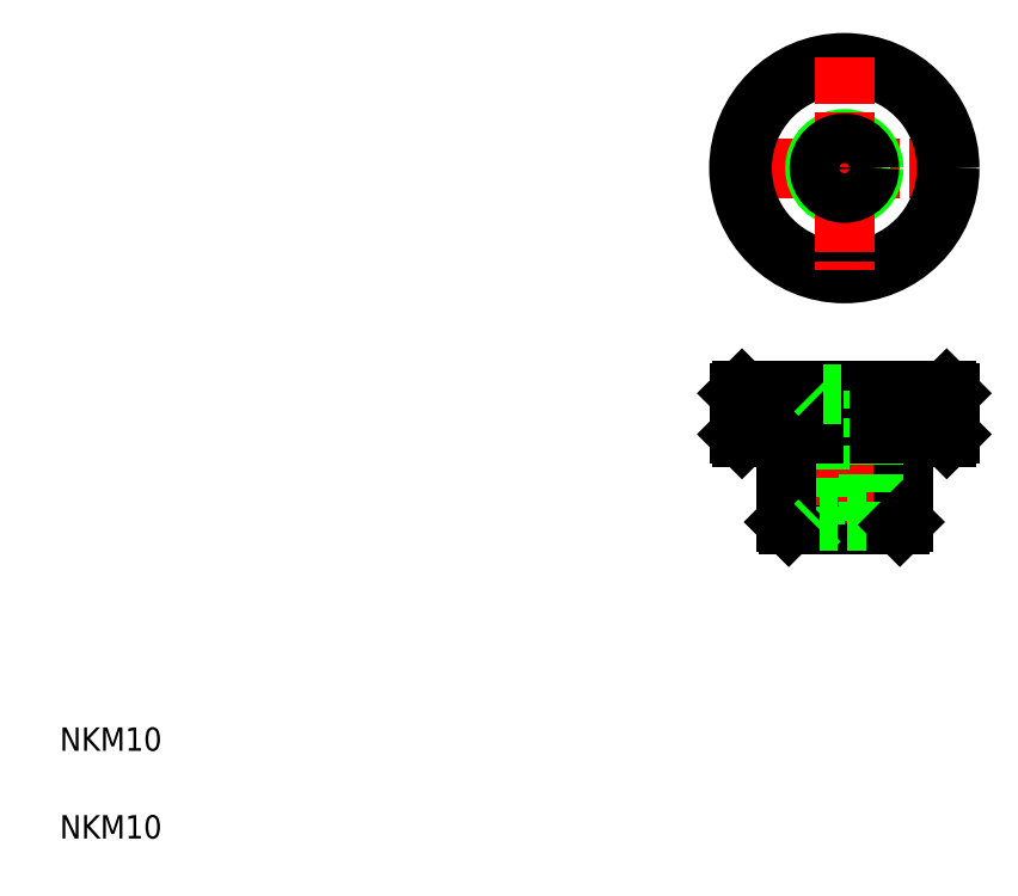
<metadata>
{"format":"dxf","ext":"dxf","renderer":"ezdxf+matplotlib","layout":"modelspace","background":"white","min_lineweight":24,"dpi":150}
</metadata>
<code>
0
SECTION
2
ENTITIES
0
LINE
8
CENTER
10
163.1
20
124.6
30
0
11
125.1
21
124.6
31
0
0
CIRCLE
8
0
10
144.1
20
124.6
30
0
40
5
0
LINE
8
0
10
148.4
20
85.87
30
0
11
149.1
21
86.62
31
0
0
LINE
8
0
10
148.4
20
64.37
30
0
11
149.1
21
63.62
31
0
0
LINE
8
0
10
134.6
20
63.62
30
0
11
153.6
21
63.62
31
0
0
LINE
8
0
10
134.1
20
64.12
30
0
11
154.1
21
64.12
31
0
0
LINE
8
0
10
126.6
20
86.62
30
0
11
161.6
21
86.62
31
0
0
LINE
8
0
10
161.6
20
78.62
30
0
11
126.6
21
78.62
31
0
0
LINE
8
0
10
126.1
20
86.12
30
0
11
162.1
21
86.12
31
0
0
LINE
8
0
10
126.1
20
79.12
30
0
11
162.1
21
79.12
31
0
0
CIRCLE
8
0
10
144.1
20
124.6
30
0
40
17.5
0
CIRCLE
8
0
10
144.1
20
124.6
30
0
40
18
0
TEXT
8
0
10
10
20
10
30
0
40
4
1
NKM10
0
TEXT
8
0
10
10
20
25
30
0
40
4
1
NKM10
0
LINE
8
CENTER
10
144.1
20
87.62
30
0
11
144.1
21
62.62
31
0
0
LINE
8
0
10
148.4
20
64.37
30
0
11
148.4
21
85.87
31
0
0
LINE
8
0
10
139.9
20
85.87
30
0
11
139.9
21
64.37
31
0
0
LINE
8
0
10
139.1
20
63.62
30
0
11
139.1
21
86.62
31
0
0
LINE
8
0
10
134.1
20
78.62
30
0
11
134.1
21
64.12
31
0
0
LINE
8
0
10
134.1
20
64.12
30
0
11
134.6
21
63.62
31
0
0
LINE
8
0
10
139.9
20
64.37
30
0
11
139.1
21
63.62
31
0
0
LINE
8
0
10
139.9
20
64.37
30
0
11
148.4
21
64.37
31
0
0
LINE
8
0
10
133.1
20
79.12
30
0
11
133.1
21
86.12
31
0
0
LINE
8
0
10
134.1
20
79.12
30
0
11
134.1
21
86.12
31
0
0
LINE
8
0
10
135.1
20
79.12
30
0
11
135.1
21
86.12
31
0
0
LINE
8
0
10
136.1
20
79.12
30
0
11
136.1
21
86.12
31
0
0
LINE
8
0
10
131.1
20
79.12
30
0
11
131.1
21
86.12
31
0
0
LINE
8
0
10
132.1
20
79.12
30
0
11
132.1
21
86.12
31
0
0
LINE
8
0
10
129.1
20
79.12
30
0
11
129.1
21
86.12
31
0
0
LINE
8
0
10
130.1
20
79.12
30
0
11
130.1
21
86.12
31
0
0
LINE
8
0
10
126.1
20
79.12
30
0
11
126.1
21
86.12
31
0
0
LINE
8
0
10
127.1
20
79.12
30
0
11
127.1
21
86.12
31
0
0
LINE
8
0
10
128.1
20
79.12
30
0
11
128.1
21
86.12
31
0
0
LINE
8
0
10
126.1
20
79.12
30
0
11
126.6
21
78.62
31
0
0
LINE
8
0
10
135.1
20
79.12
30
0
11
135.1
21
79.12
31
0
0
LINE
8
0
10
126.6
20
86.62
30
0
11
126.1
21
86.12
31
0
0
LINE
8
0
10
146.1
20
79.12
30
0
11
146.1
21
86.12
31
0
0
LINE
8
0
10
147.1
20
79.12
30
0
11
147.1
21
86.12
31
0
0
LINE
8
0
10
148.1
20
79.12
30
0
11
148.1
21
86.12
31
0
0
LINE
8
0
10
142.1
20
79.12
30
0
11
142.1
21
86.12
31
0
0
LINE
8
0
10
143.1
20
79.12
30
0
11
143.1
21
86.12
31
0
0
LINE
8
0
10
145.1
20
79.12
30
0
11
145.1
21
86.12
31
0
0
LINE
8
0
10
141.1
20
79.12
30
0
11
141.1
21
86.12
31
0
0
LINE
8
0
10
137.1
20
79.12
30
0
11
137.1
21
86.12
31
0
0
LINE
8
0
10
138.1
20
79.12
30
0
11
138.1
21
86.12
31
0
0
LINE
8
0
10
140.1
20
79.12
30
0
11
140.1
21
86.12
31
0
0
LINE
8
0
10
144.1
20
79.12
30
0
11
144.1
21
79.12
31
0
0
LINE
8
0
10
148.4
20
85.87
30
0
11
139.9
21
85.87
31
0
0
LINE
8
0
10
139.9
20
85.87
30
0
11
139.1
21
86.62
31
0
0
LINE
8
CENTER
10
144.1
20
143.6
30
0
11
144.1
21
105.6
31
0
0
CIRCLE
8
0
10
144.1
20
124.6
30
0
40
4.25
0
LINE
8
0
10
154.1
20
64.12
30
0
11
154.1
21
78.62
31
0
0
LINE
8
0
10
149.1
20
86.62
30
0
11
149.1
21
63.62
31
0
0
LINE
8
0
10
153.6
20
63.62
30
0
11
154.1
21
64.12
31
0
0
LINE
8
0
10
158.1
20
79.12
30
0
11
158.1
21
86.12
31
0
0
LINE
8
0
10
159.1
20
79.12
30
0
11
159.1
21
86.12
31
0
0
LINE
8
0
10
154.1
20
79.12
30
0
11
154.1
21
86.12
31
0
0
LINE
8
0
10
155.1
20
79.12
30
0
11
155.1
21
86.12
31
0
0
LINE
8
0
10
156.1
20
79.12
30
0
11
156.1
21
86.12
31
0
0
LINE
8
0
10
157.1
20
79.12
30
0
11
157.1
21
86.12
31
0
0
LINE
8
0
10
151.1
20
79.12
30
0
11
151.1
21
86.12
31
0
0
LINE
8
0
10
152.1
20
79.12
30
0
11
152.1
21
86.12
31
0
0
LINE
8
0
10
153.1
20
79.12
30
0
11
153.1
21
86.12
31
0
0
LINE
8
0
10
150.1
20
79.12
30
0
11
150.1
21
86.12
31
0
0
LINE
8
0
10
162.1
20
86.12
30
0
11
162.1
21
79.12
31
0
0
LINE
8
0
10
161.1
20
79.12
30
0
11
161.1
21
86.12
31
0
0
LINE
8
0
10
160.1
20
79.12
30
0
11
160.1
21
86.12
31
0
0
LINE
8
0
10
161.6
20
78.62
30
0
11
162.1
21
79.12
31
0
0
LINE
8
0
10
161.6
20
86.62
30
0
11
162.1
21
86.12
31
0
0
ENDSEC
0
EOF

</code>
